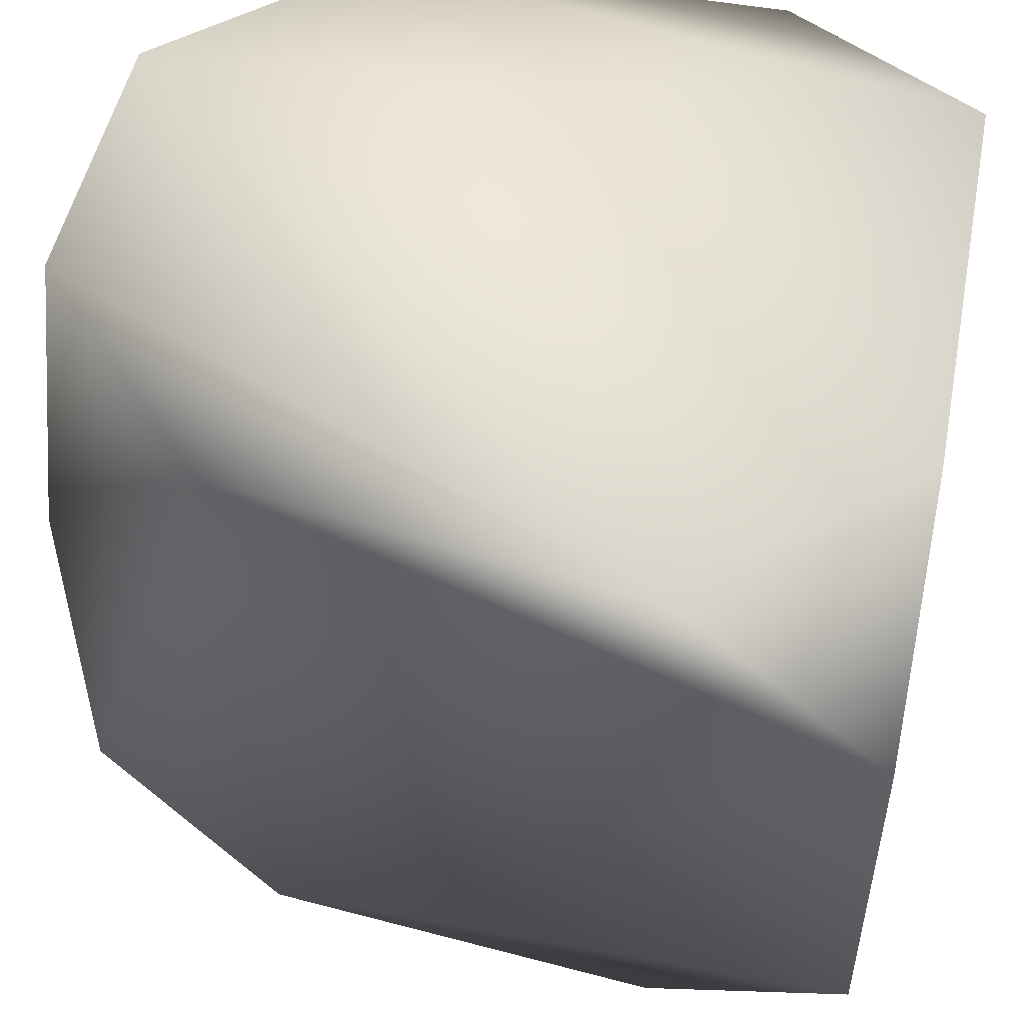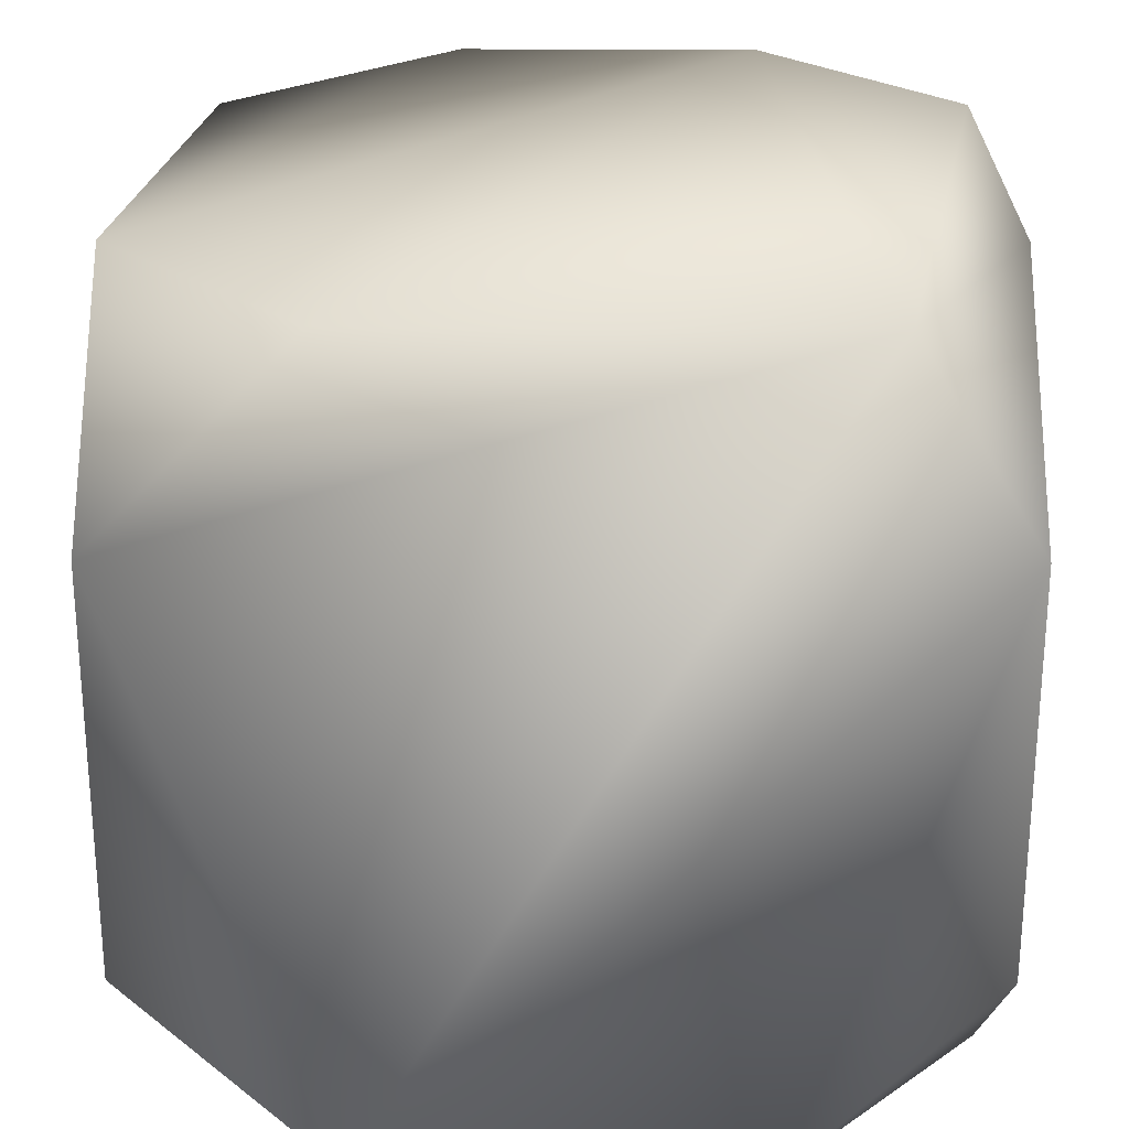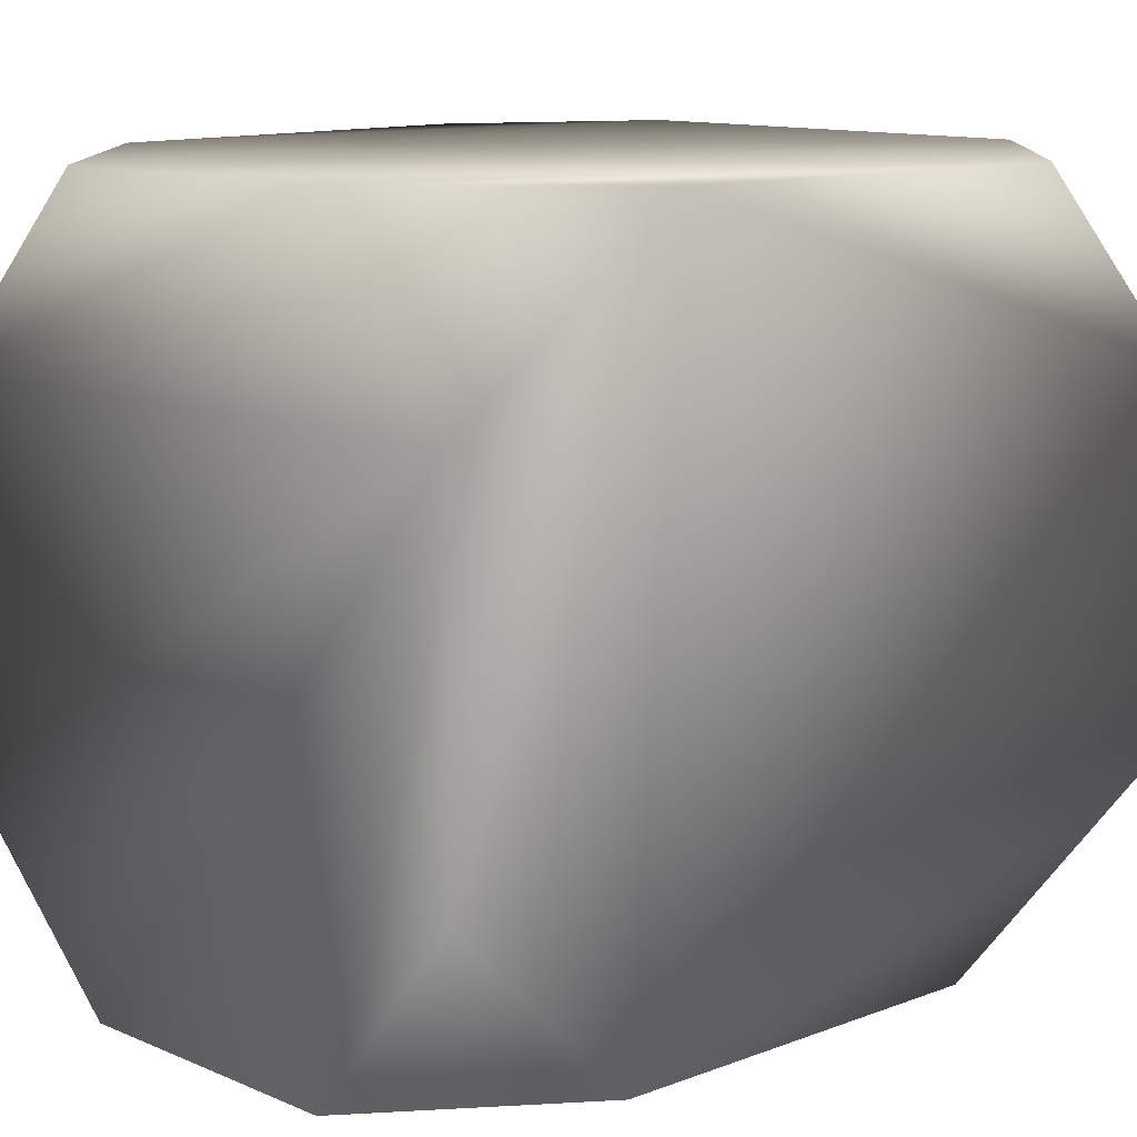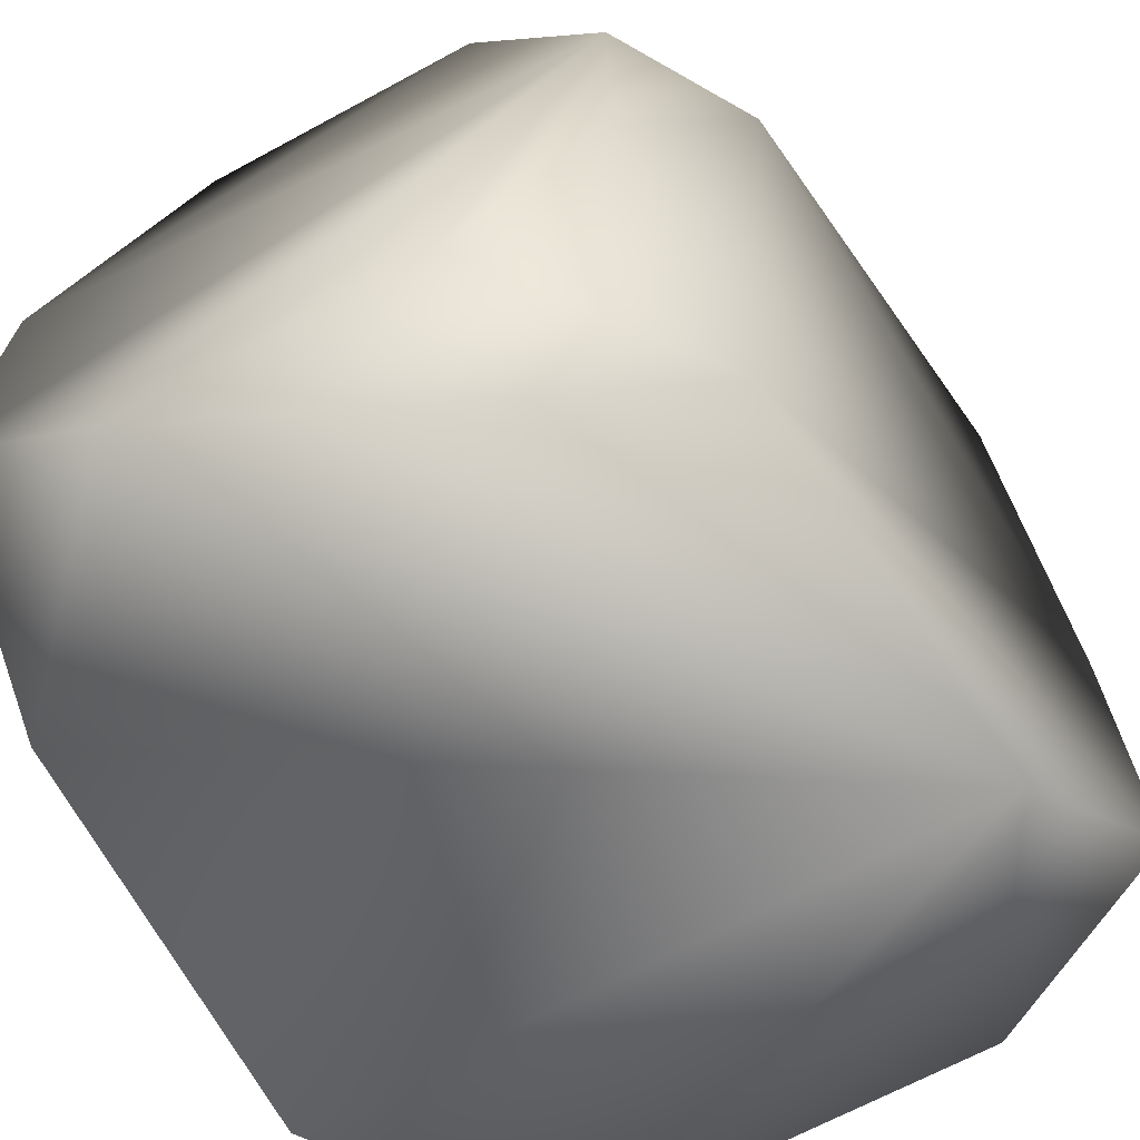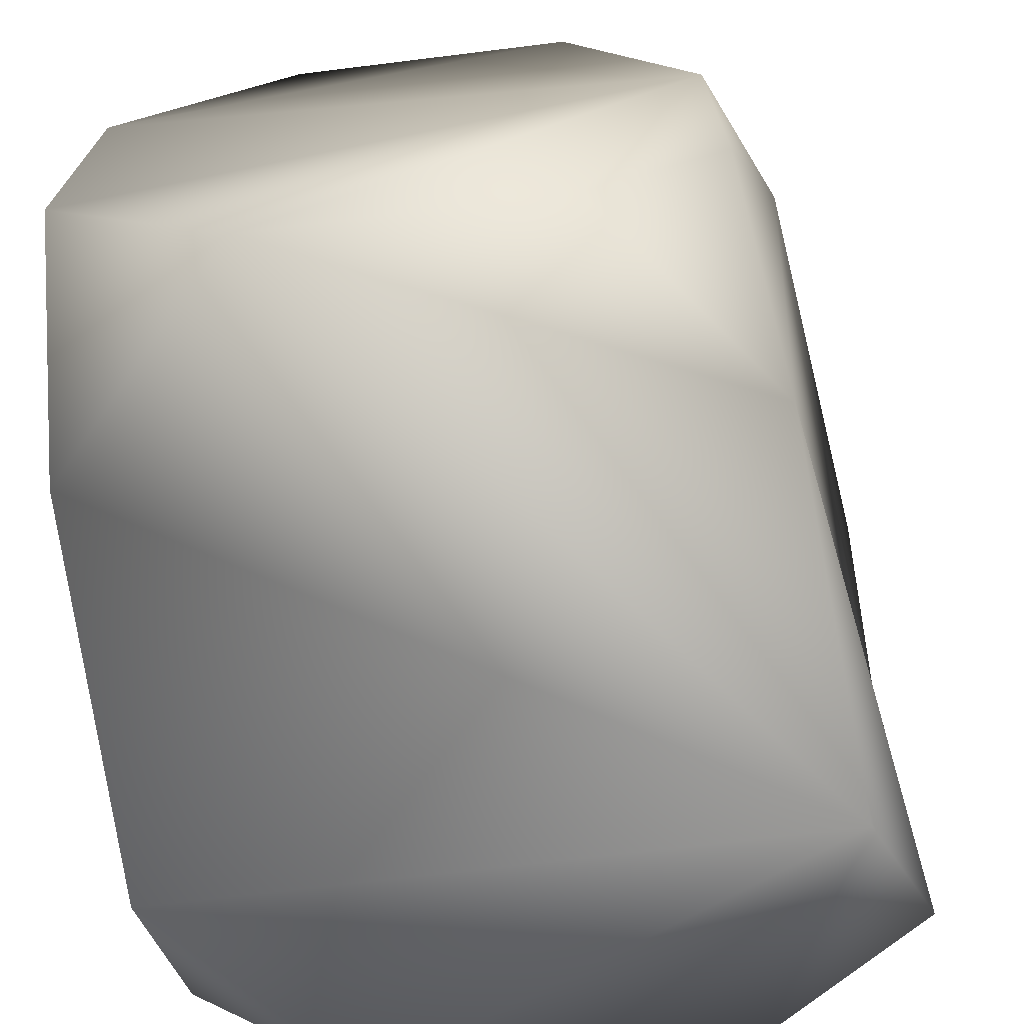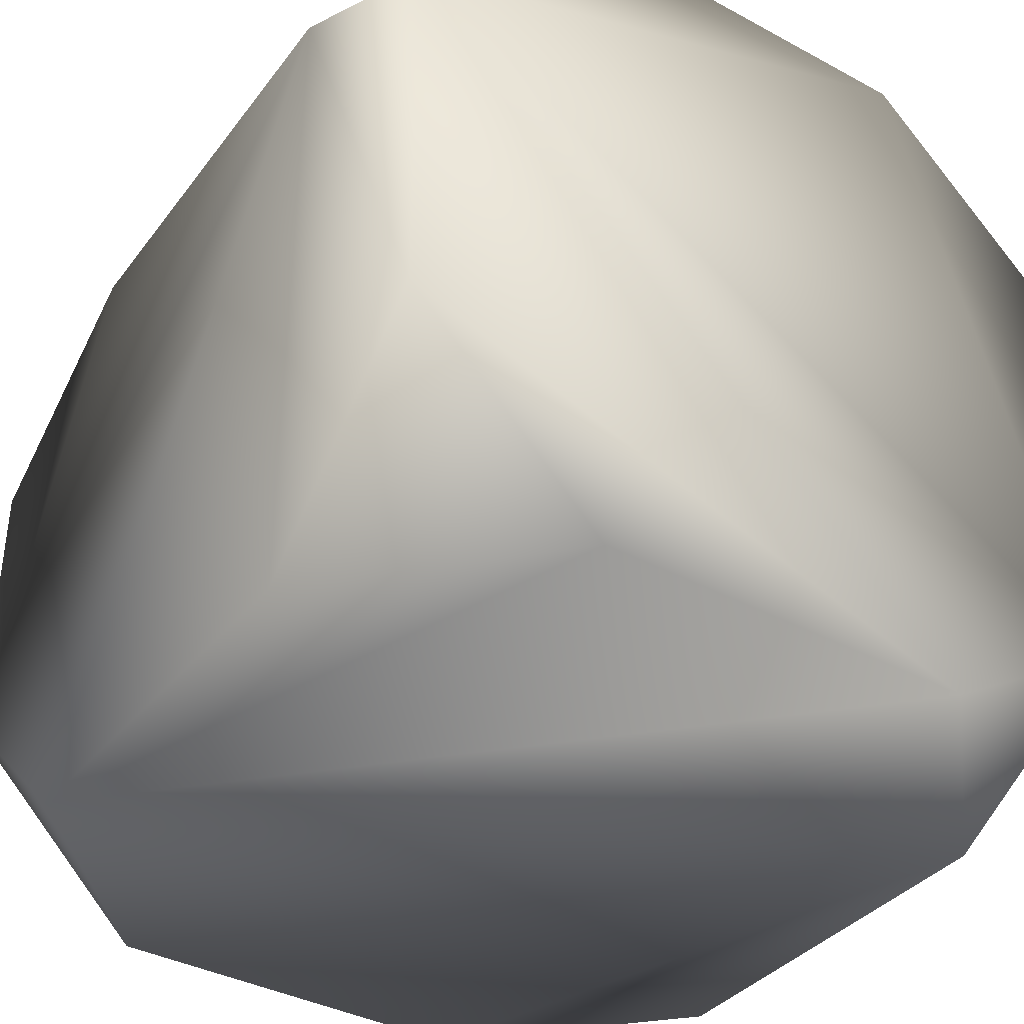
<metadata>
{"format":"obj","ext":"obj","renderer":"f3d","projection":"perspective","resolution":1024,"background":"white","views":[{"elev":50.6,"azim":-168.7,"up":"+Z"},{"elev":24.8,"azim":-89.6,"up":"+Z"},{"elev":12.4,"azim":134.2,"up":"+Z"},{"elev":-68.2,"azim":118.3,"up":"+Z"},{"elev":-70.3,"azim":97.0,"up":"+Z"},{"elev":-37.7,"azim":-124.5,"up":"+Y"}]}
</metadata>
<code>
g default
v -56.58 -161.3 109
v 61.14 -161.3 109
v -56.58 55.93 109
v 61.14 41.03 109
v -56.58 34.72 -111.1
v 61.14 24.75 -111.1
v -56.58 -161.3 -111.1
v 61.14 -161.3 -111.1
v -115.4 -128.2 109
v -115.4 1.619 109
v 120 -107 109
v 120 -21.82 109
v -115.4 55.93 53.98
v -115.4 55.93 -56.08
v 114.1 18.36 53.98
v 114.1 18.36 -56.08
v -115.4 1.619 -111.1
v -115.4 -107 -111.1
v 120 -21.82 -111.1
v 120 -107 -111.1
v -115.4 -161.3 -56.08
v -115.4 -161.3 53.98
v 120 -161.3 -56.08
v 120 -161.3 53.98
g pCube1
f 9 22 1
f 24 11 2
f 13 10 3
f 12 15 4
f 17 14 5
f 1 2 9
f 4 3 12
f 12 3 11
f 2 11 9
f 9 11 10
f 11 3 10
f 16 19 6
f 21 18 7
f 15 16 4
f 5 14 6
f 3 4 13
f 16 6 4
f 4 6 13
f 13 6 14
f 20 23 8
f 21 22 18
f 14 17 13
f 18 22 17
f 10 13 9
f 13 17 9
f 22 9 17
f 16 15 19
f 19 15 20
f 20 15 23
f 23 15 24
f 15 12 24
f 11 24 12
f 2 1 24
f 7 8 21
f 21 8 22
f 24 1 23
f 23 1 8
f 8 1 22
f 17 5 18
f 18 5 7
f 7 5 8
f 8 5 20
f 5 6 20
f 6 19 20
g default
v -56.58 -161.3 109
v 61.14 -161.3 109
v -56.58 55.93 109
v 61.14 41.03 109
v -56.58 34.72 -111.1
v 61.14 24.75 -111.1
v -56.58 -161.3 -111.1
v 61.14 -161.3 -111.1
v -115.4 -128.2 109
v -115.4 1.619 109
v 120 -107 109
v 120 -21.82 109
v -115.4 55.93 53.98
v -115.4 55.93 -56.08
v 114.1 18.36 53.98
v 114.1 18.36 -56.08
v -115.4 1.619 -111.1
v -115.4 -107 -111.1
v 120 -21.82 -111.1
v 120 -107 -111.1
v -115.4 -161.3 -56.08
v -115.4 -161.3 53.98
v 120 -161.3 -56.08
v 120 -161.3 53.98
g pCube1
f 33 46 25
f 48 35 26
f 37 34 27
f 36 39 28
f 41 38 29
f 25 26 33
f 28 27 36
f 36 27 35
f 26 35 33
f 33 35 34
f 35 27 34
f 40 43 30
f 45 42 31
f 39 40 28
f 29 38 30
f 27 28 37
f 40 30 28
f 28 30 37
f 37 30 38
f 44 47 32
f 45 46 42
f 38 41 37
f 42 46 41
f 34 37 33
f 37 41 33
f 46 33 41
f 40 39 43
f 43 39 44
f 44 39 47
f 47 39 48
f 39 36 48
f 35 48 36
f 26 25 48
f 31 32 45
f 45 32 46
f 48 25 47
f 47 25 32
f 32 25 46
f 41 29 42
f 42 29 31
f 31 29 32
f 32 29 44
f 29 30 44
f 30 43 44

</code>
